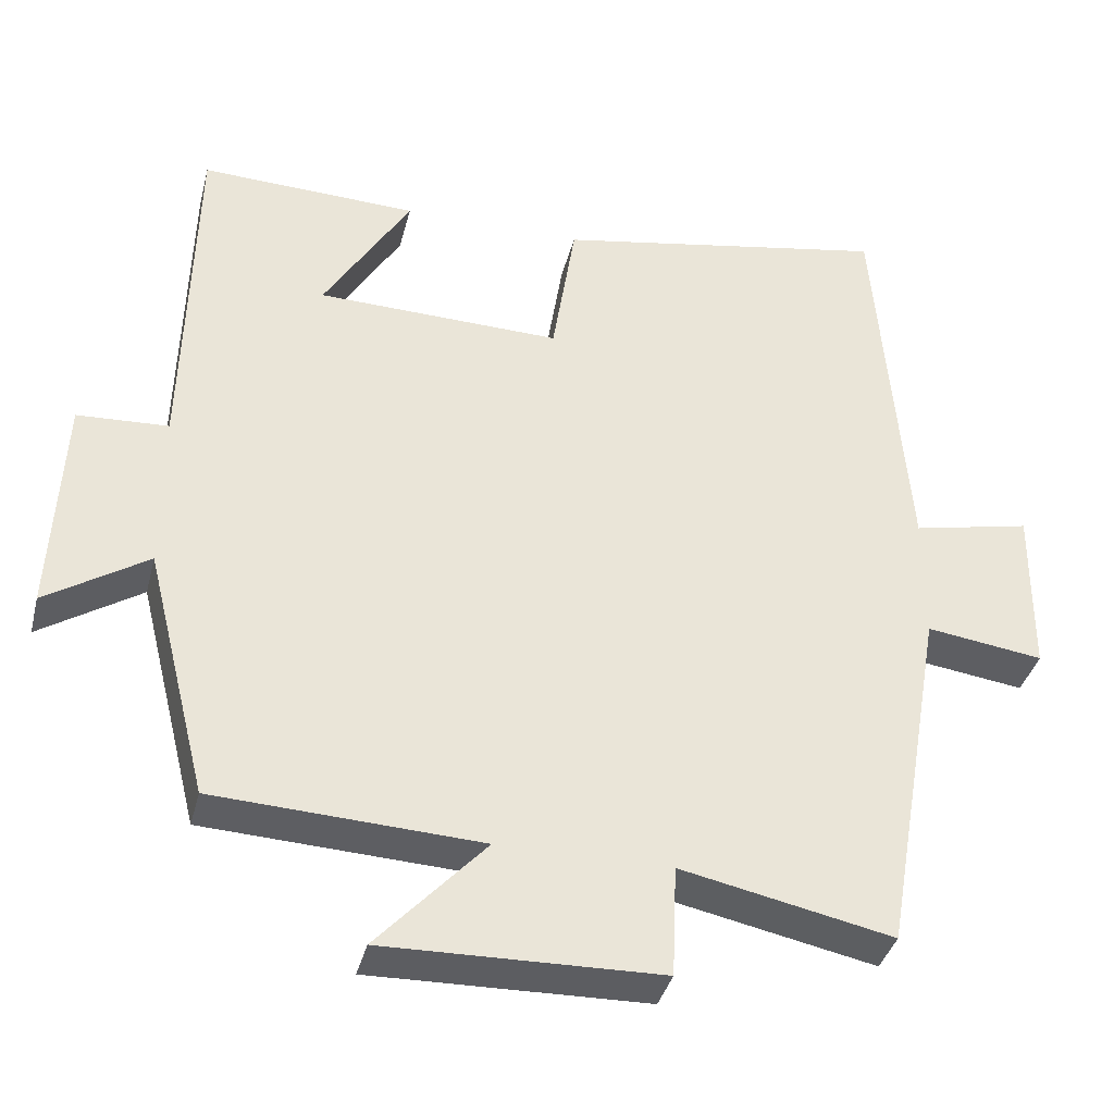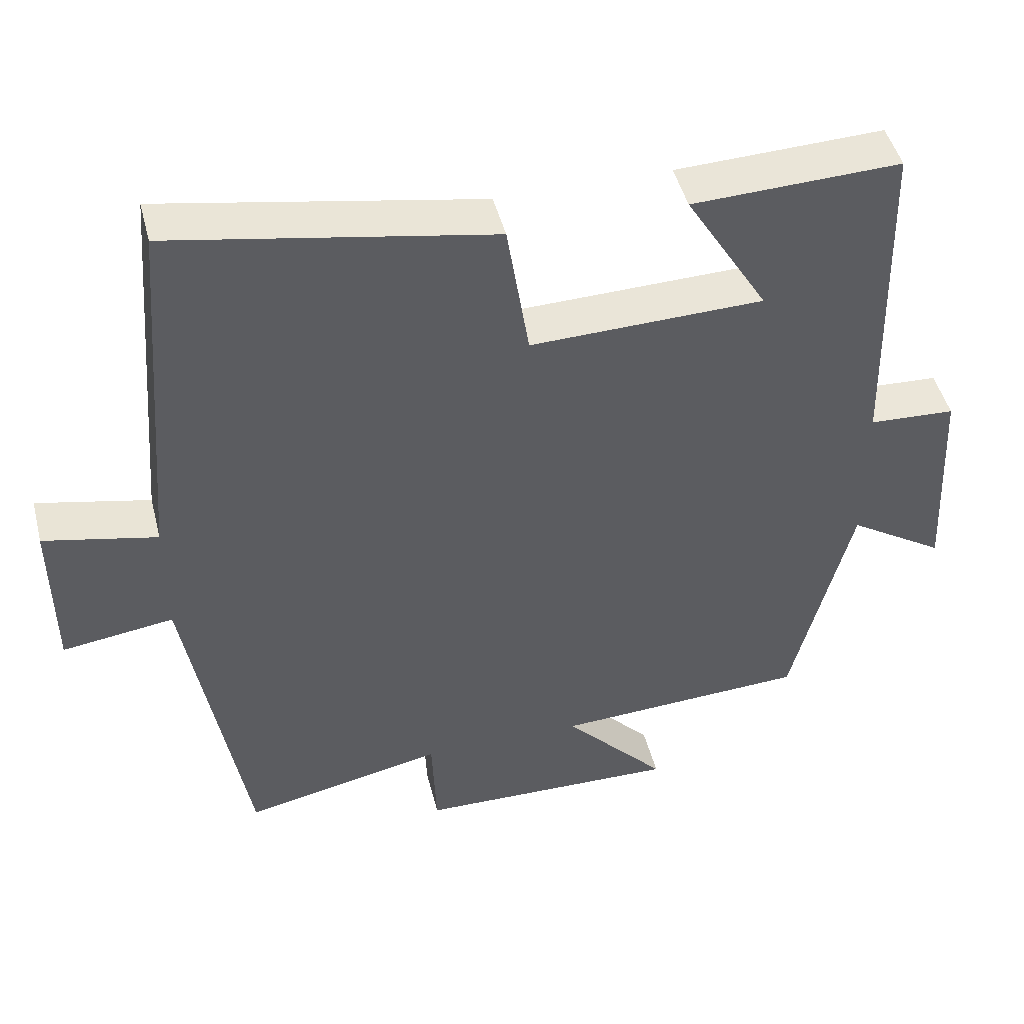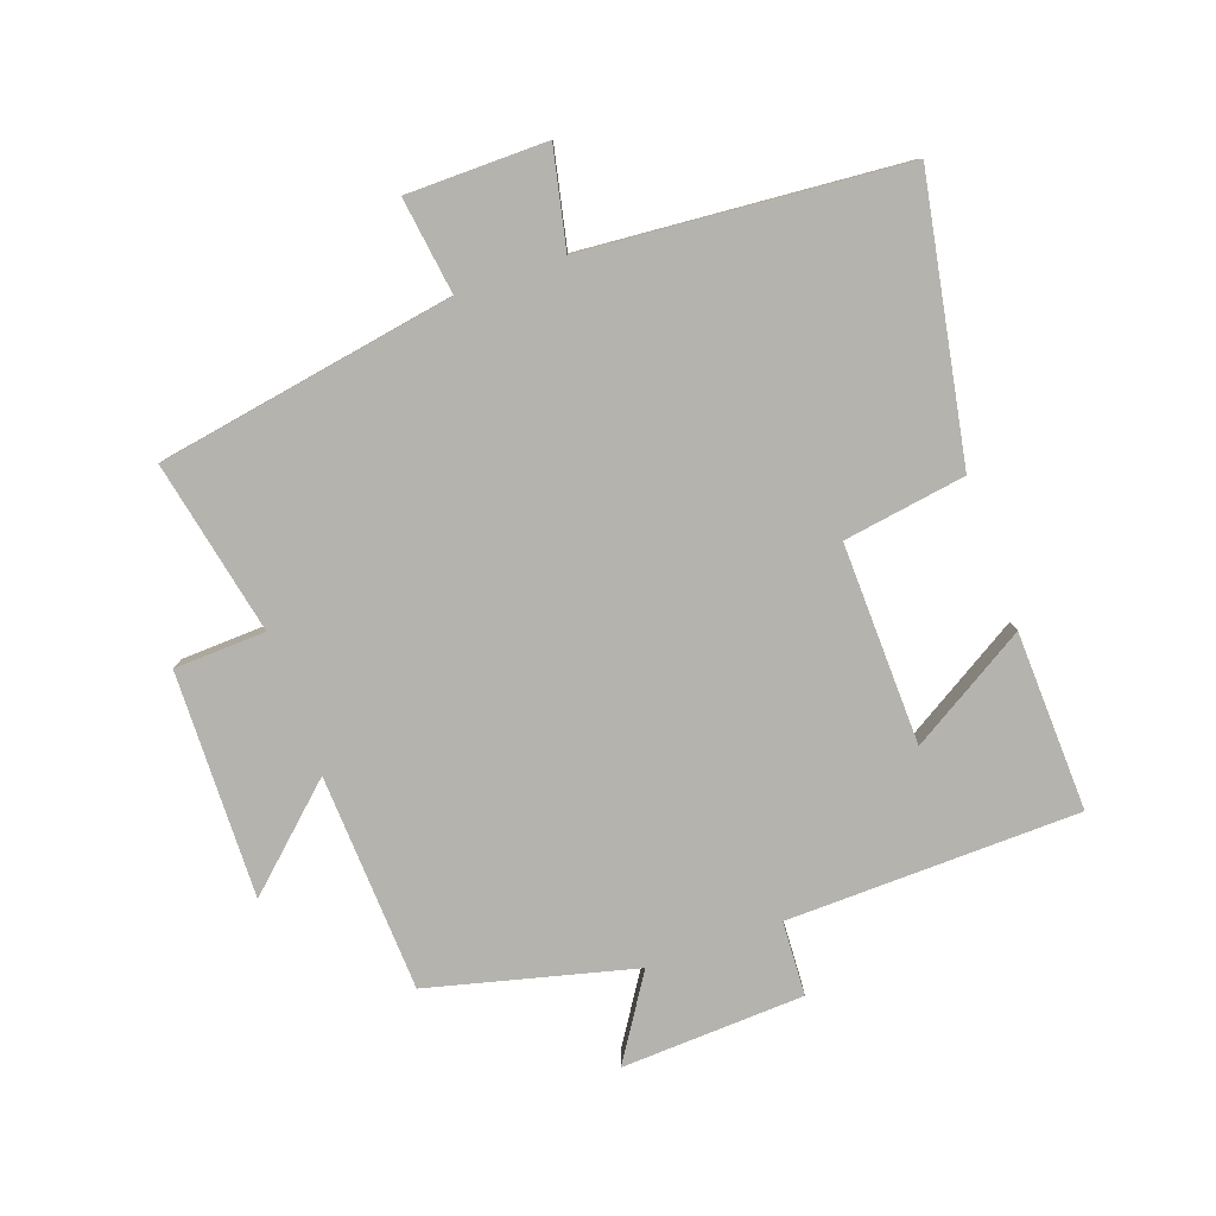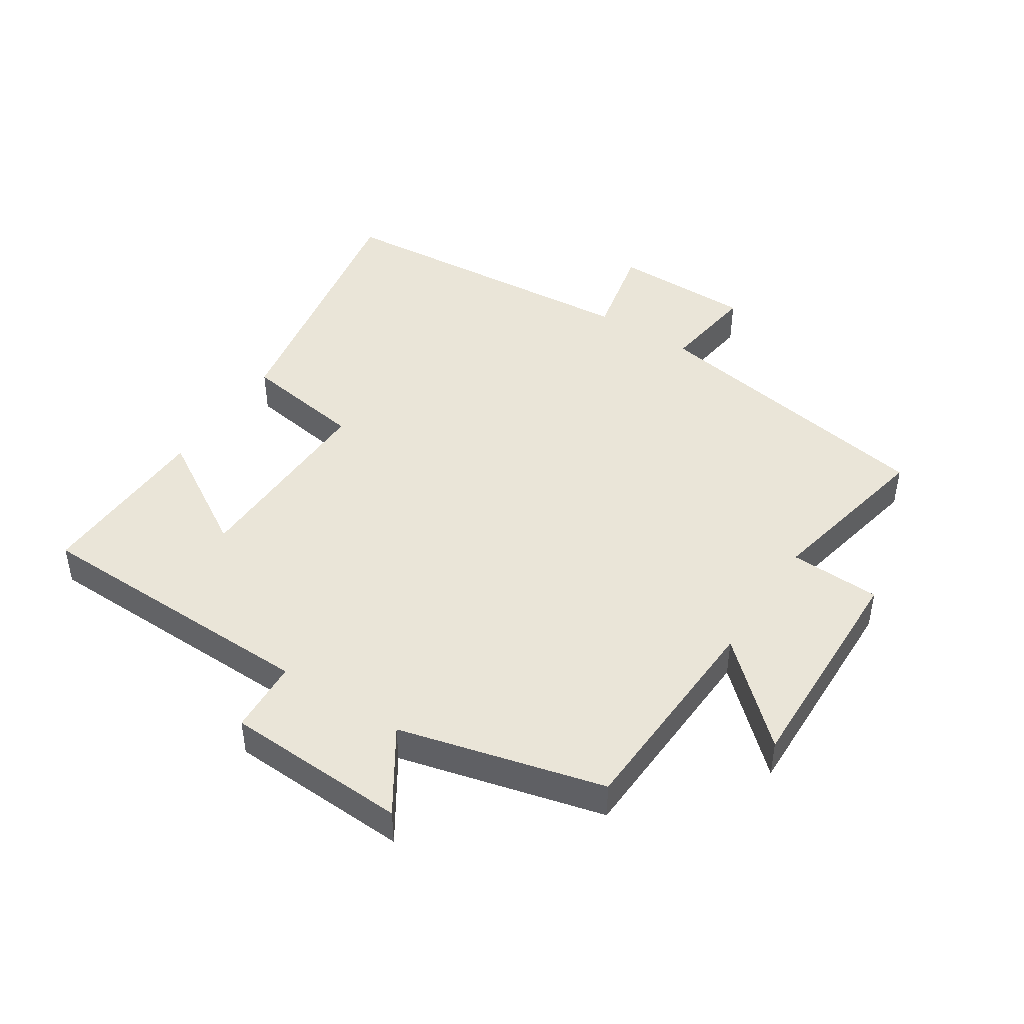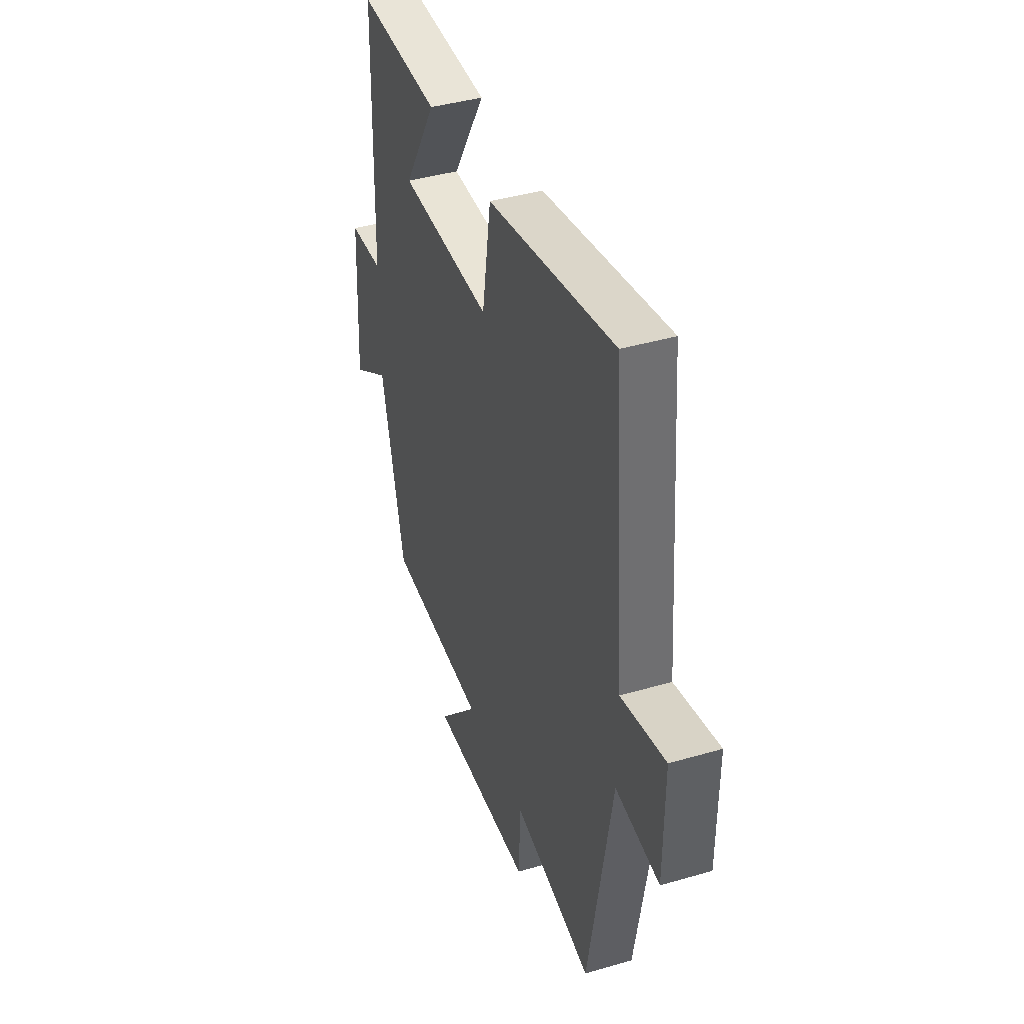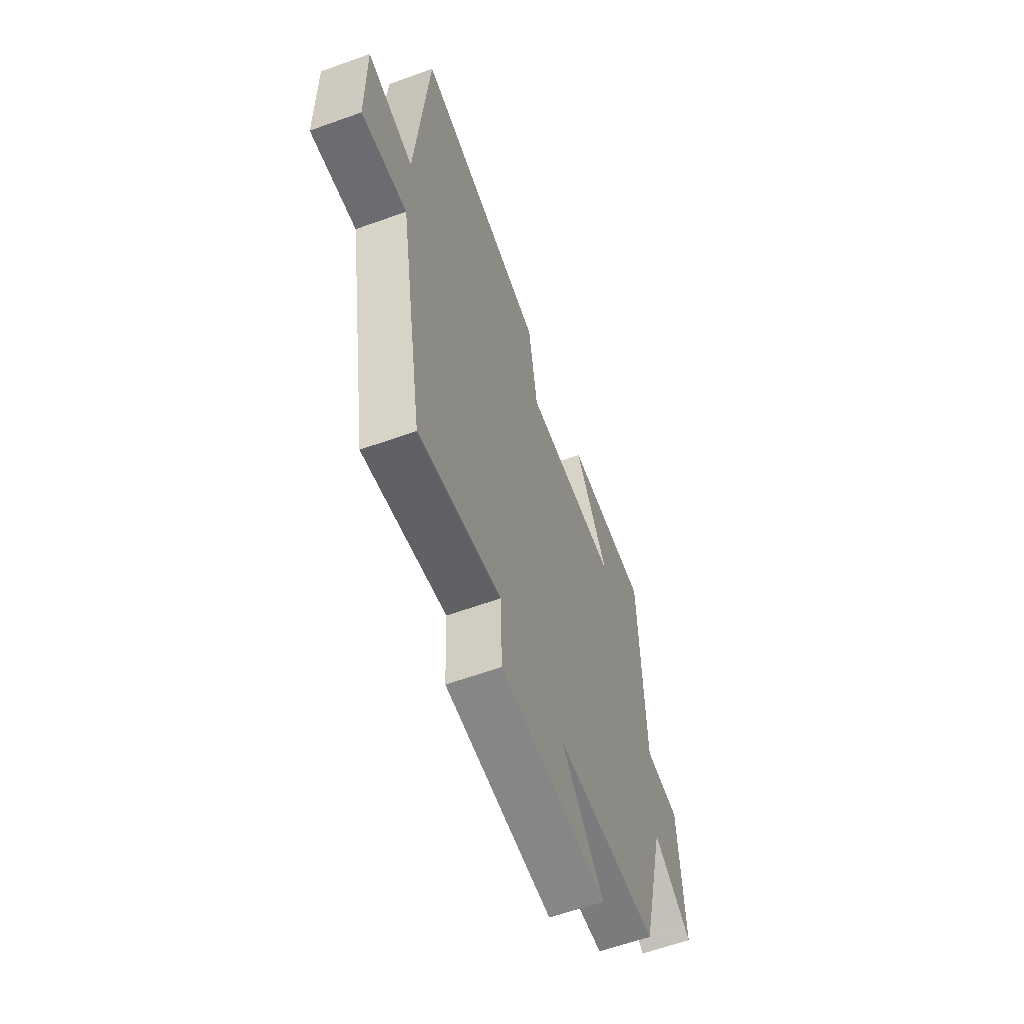
<metadata>
{"format":"obj","ext":"obj","renderer":"f3d","projection":"perspective","resolution":1024,"background":"white","views":[{"elev":-37.6,"azim":166.0,"up":"+Z"},{"elev":46.6,"azim":-14.1,"up":"+Z"},{"elev":-79.9,"azim":-70.5,"up":"+Y"},{"elev":45.2,"azim":122.9,"up":"+Y"},{"elev":41.0,"azim":-109.6,"up":"+Z"},{"elev":-60.9,"azim":-69.8,"up":"+Z"}]}
</metadata>
<code>
v 0.489 0.07 0.51
v 0.5 0.07 0.05
v 0.617 0.07 0.044
v 0.631 0.07 -0.244
v 0.5 0.07 -0.16
v 0.419 0.07 -0.483
v 0.076 0.07 -0.5
v 0.216 0.07 -0.652
v -0.14 0.07 -0.644
v -0.146 0.07 -0.5
v -0.419 0.07 -0.557
v -0.5 0.07 -0.089
v -0.651 0.07 -0.11
v -0.653 0.07 0.11
v -0.5 0.07 0.077
v -0.46 0.07 0.579
v -0.027 0.07 0.5
v 0.003 0.07 0.308
v 0.319 0.07 0.316
v 0.207 0.07 0.5
v 0.489 0 0.51
v 0.5 0 0.05
v 0.617 0 0.044
v 0.631 0 -0.244
v 0.5 0 -0.16
v 0.419 0 -0.483
v 0.076 0 -0.5
v 0.216 0 -0.652
v -0.14 0 -0.644
v -0.146 0 -0.5
v -0.419 0 -0.557
v -0.5 0 -0.089
v -0.651 0 -0.11
v -0.653 0 0.11
v -0.5 0 0.077
v -0.46 0 0.579
v -0.027 0 0.5
v 0.003 0 0.308
v 0.319 0 0.316
v 0.207 0 0.5
f 19 20 1 2
f 18 19 2
f 15 16 17 18
f 15 18 2
f 12 13 14 15
f 10 11 12 15
f 10 15 2 3
f 7 8 9 10
f 5 6 7 10
f 5 10 3
f 3 4 5
f 22 21 40 39
f 22 39 38
f 38 37 36 35
f 22 38 35
f 35 34 33 32
f 35 32 31 30
f 23 22 35 30
f 30 29 28 27
f 30 27 26 25
f 23 30 25
f 25 24 23
f 1 21 22 2
f 2 22 23 3
f 3 23 24 4
f 4 24 25 5
f 5 25 26 6
f 6 26 27 7
f 7 27 28 8
f 8 28 29 9
f 9 29 30 10
f 10 30 31 11
f 11 31 32 12
f 12 32 33 13
f 13 33 34 14
f 14 34 35 15
f 15 35 36 16
f 16 36 37 17
f 17 37 38 18
f 18 38 39 19
f 19 39 40 20
f 20 40 21 1

</code>
